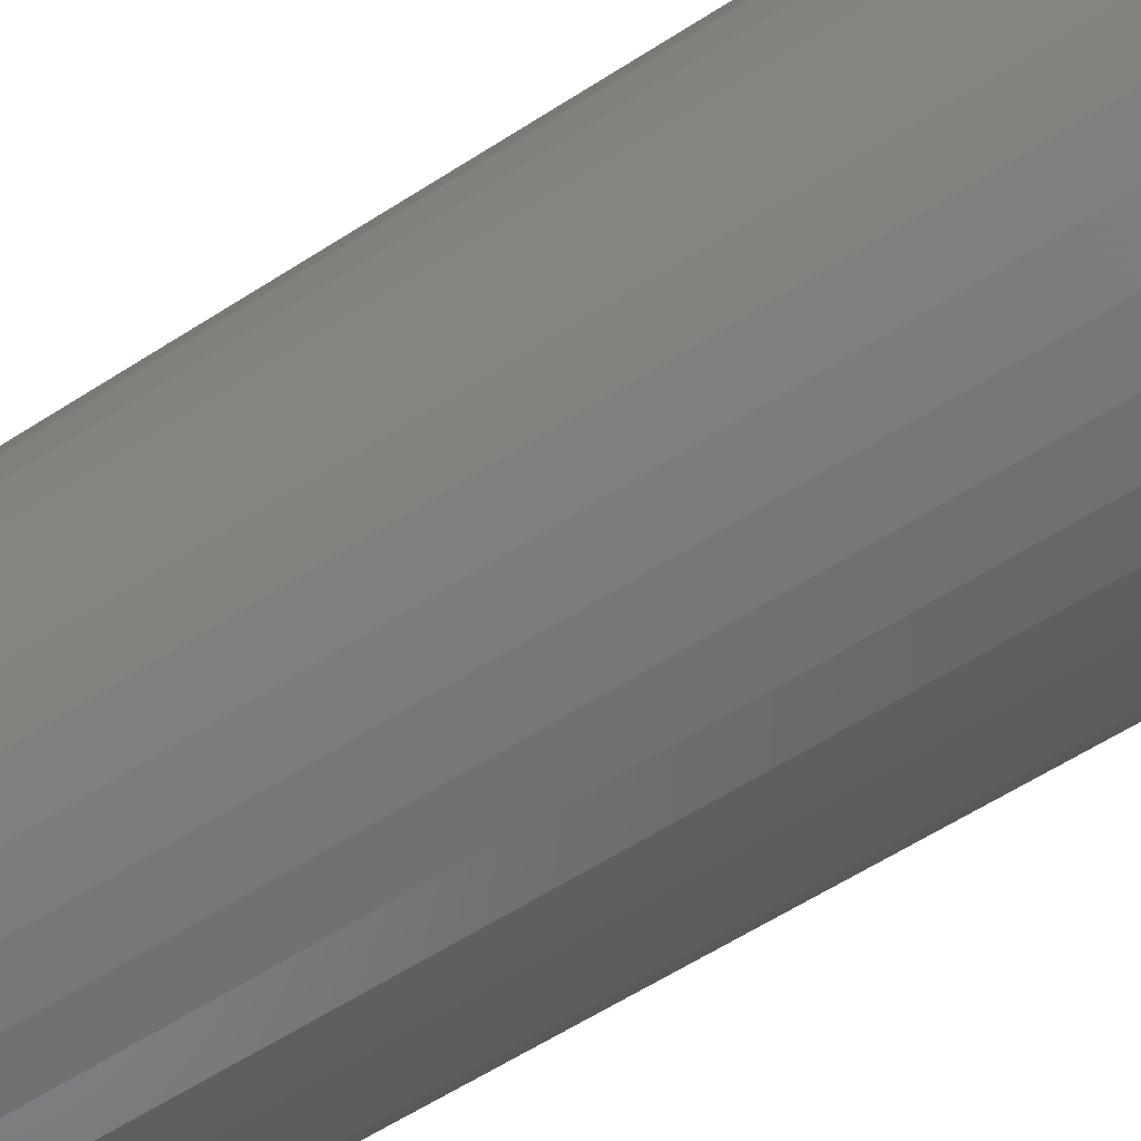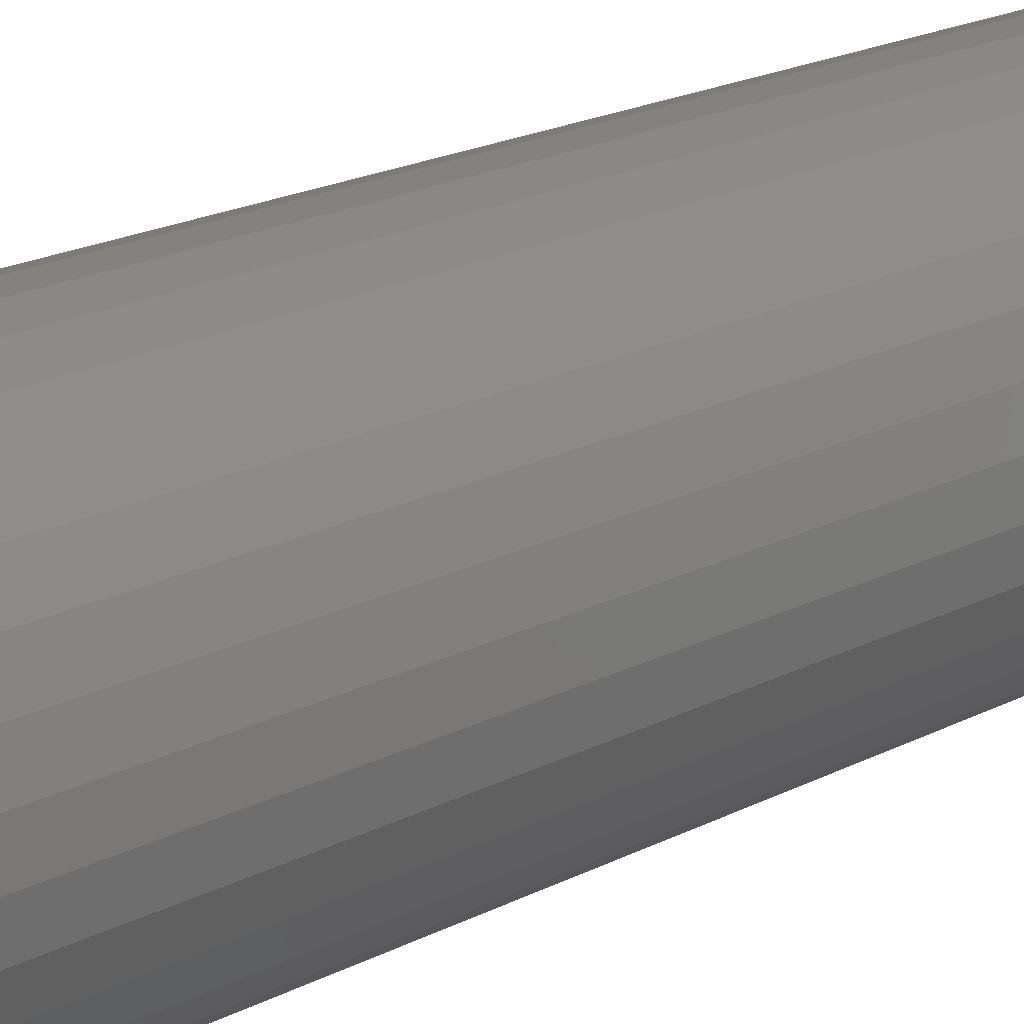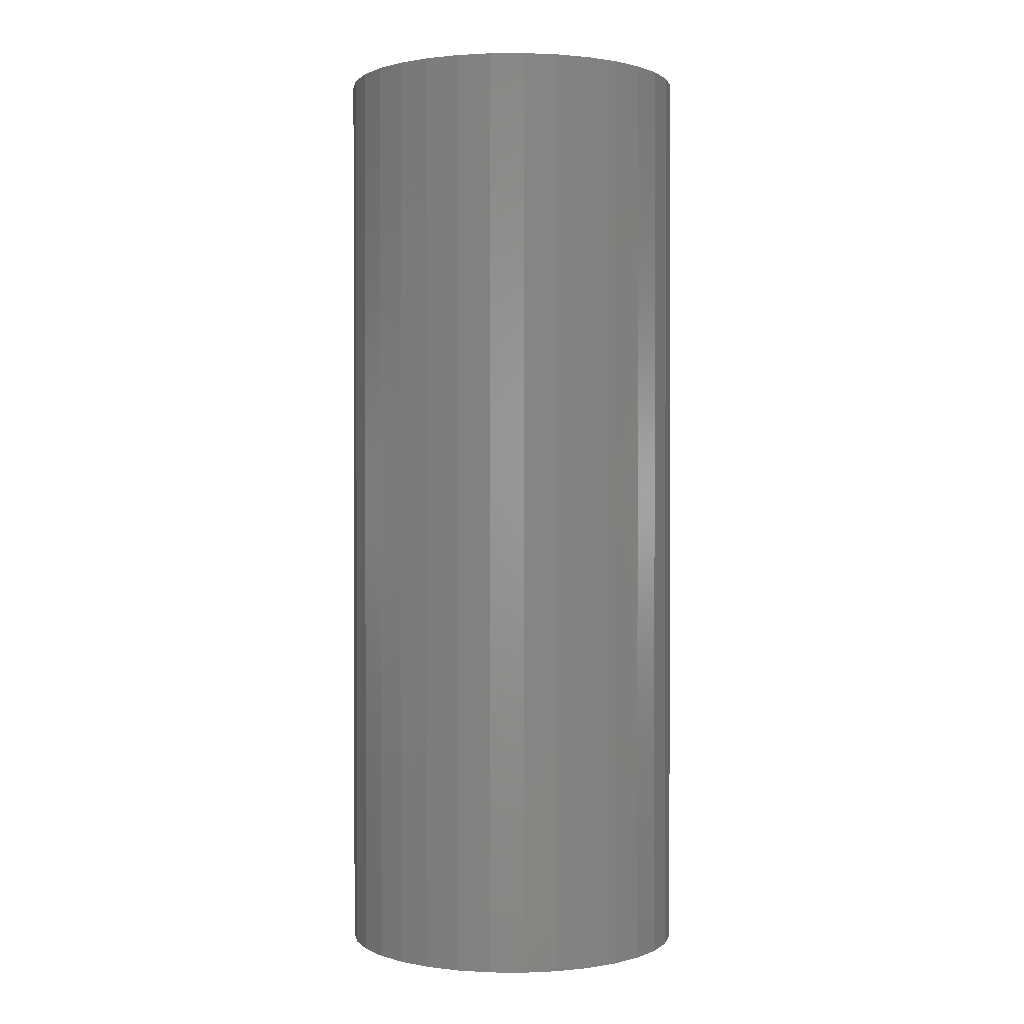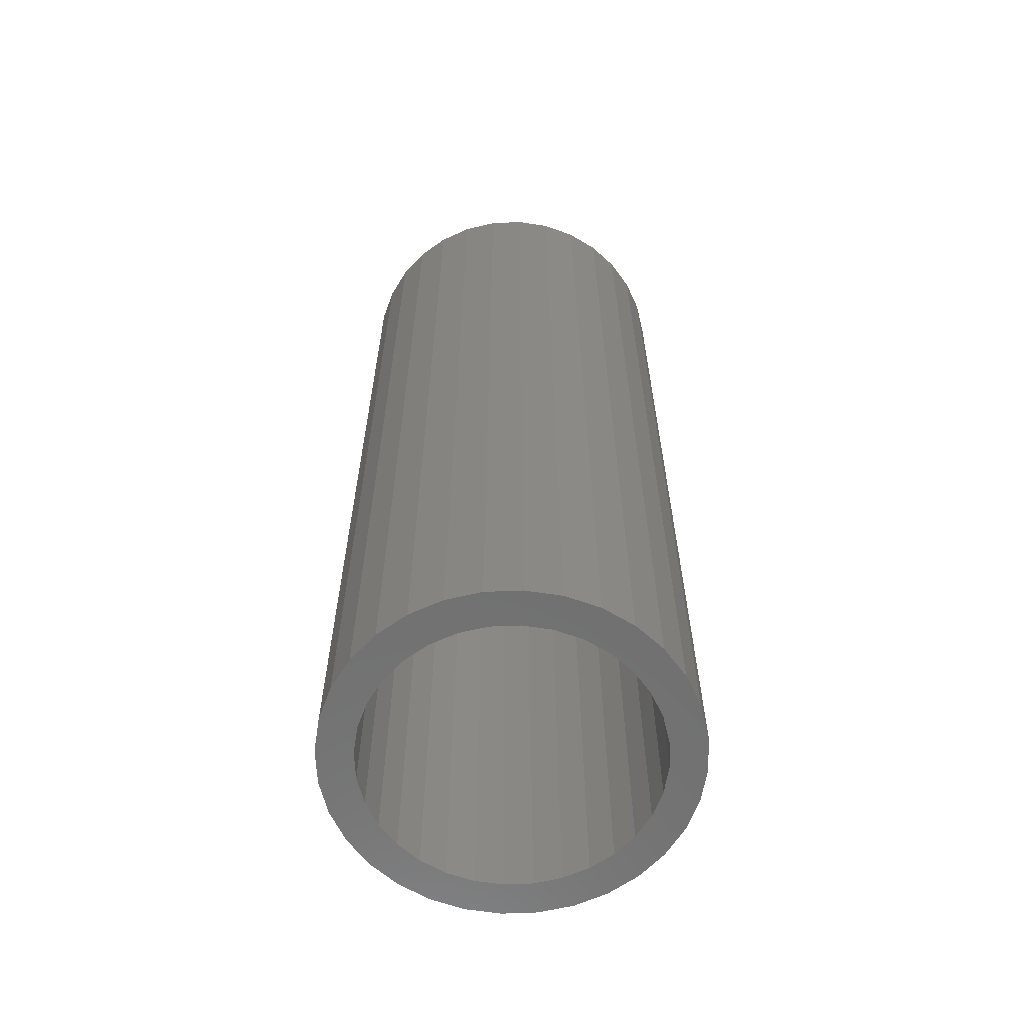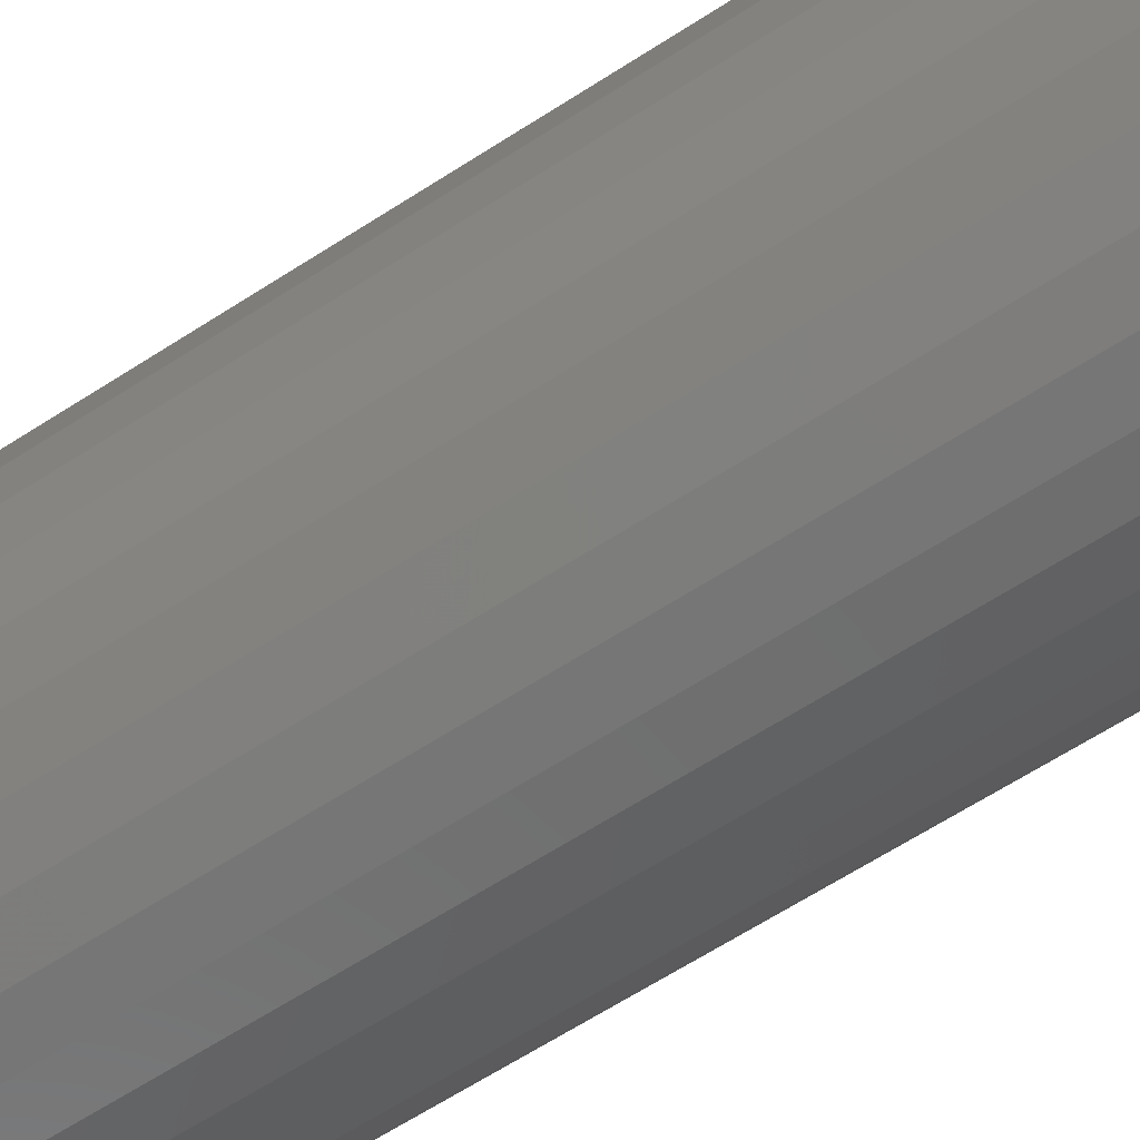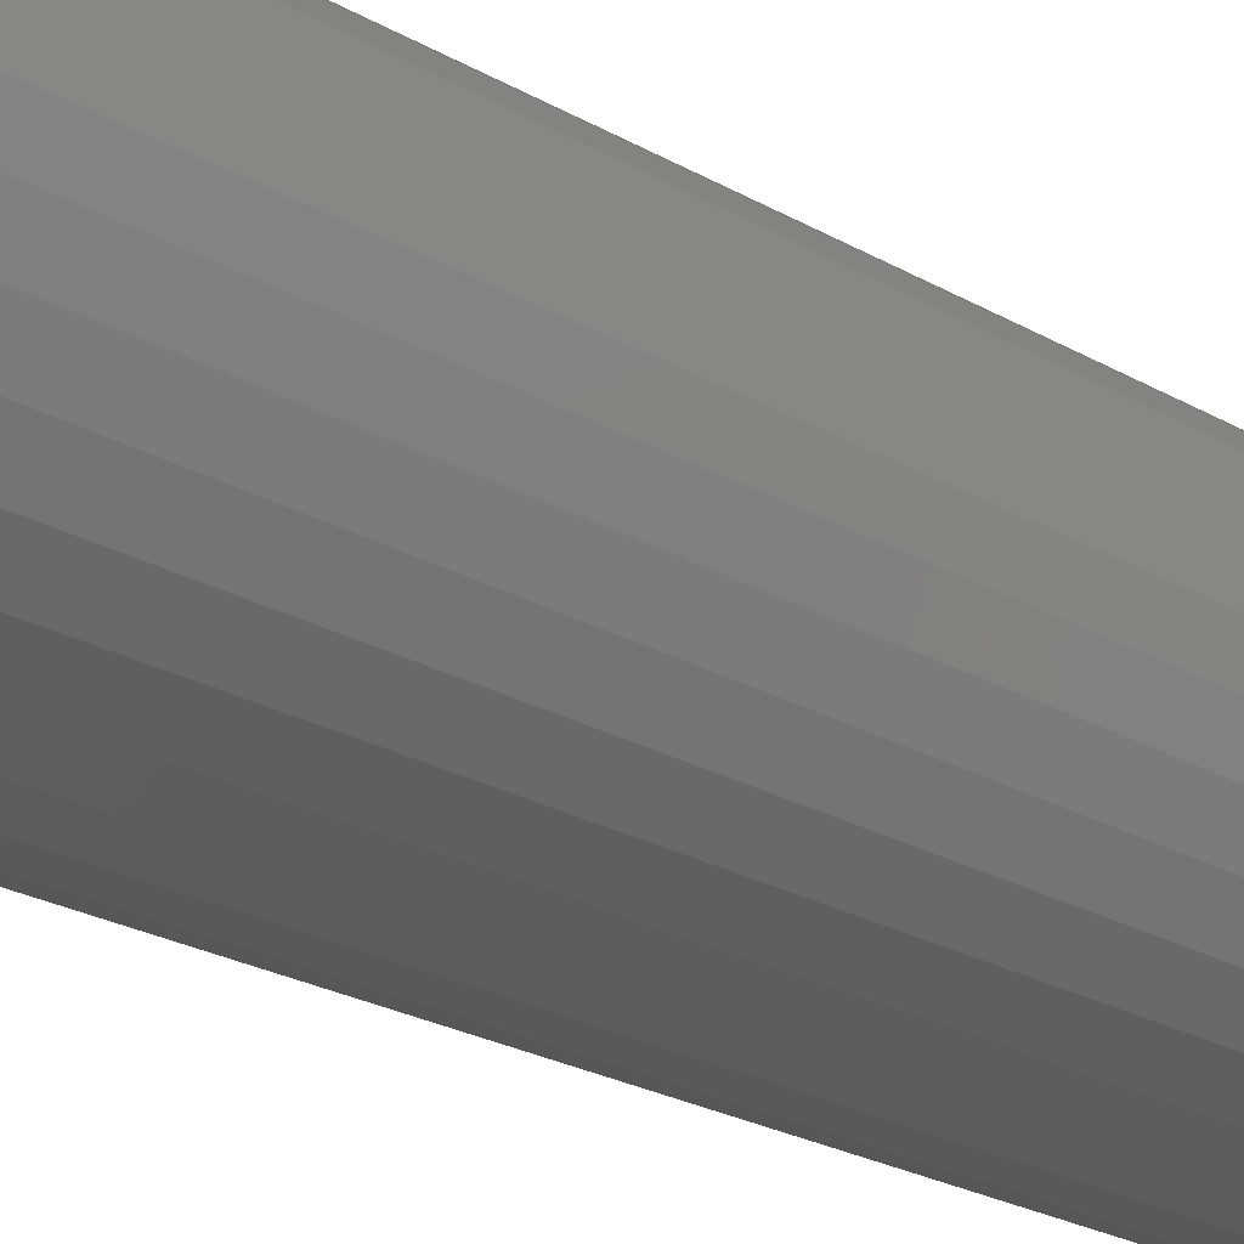
<metadata>
{"format":"stl","ext":"stl","renderer":"f3d","projection":"perspective","resolution":1024,"background":"white","views":[{"elev":-57.7,"azim":-55.9,"up":"+Y"},{"elev":21.7,"azim":48.6,"up":"+Y"},{"elev":0.9,"azim":-105.1,"up":"+Z"},{"elev":-61.9,"azim":120.5,"up":"+Z"},{"elev":-64.7,"azim":123.0,"up":"+Y"},{"elev":-24.7,"azim":47.0,"up":"+Y"}]}
</metadata>
<code>
# stl→obj: 128 verts, 252 faces
v 0.1112 -0.05827 0
v 0.1186 -0.05602 0
v 0.1263 -0.05526 0
v 0.0984 -0.06682 0
v 0.1142 -0.06549 0
v 0.1087 -0.06841 0
v 0.09349 -0.07281 0
v 0.1039 -0.07235 0
v 0.09999 -0.07715 0
v 0.08985 -0.07963 0
v 0.09706 -0.08262 0
v 0.0876 -0.08704 0
v 0.09526 -0.08856 0
v 0.0876 -0.1024 0
v 0.09526 -0.1009 0
v 0.09706 -0.1069 0
v 0.08985 -0.1098 0
v 0.09999 -0.1123 0
v 0.09349 -0.1167 0
v 0.1039 -0.1171 0
v 0.0984 -0.1226 0
v 0.1087 -0.1211 0
v 0.1142 -0.124 0
v 0.1439 -0.06841 0
v 0.1384 -0.06549 0
v 0.1542 -0.06682 0
v 0.1487 -0.07235 0
v 0.1591 -0.07281 0
v 0.1526 -0.07715 0
v 0.1628 -0.07963 0
v 0.1556 -0.08262 0
v 0.165 -0.08704 0
v 0.1574 -0.08856 0
v 0.158 -0.09474 0
v 0.1556 -0.1069 0
v 0.1574 -0.1009 0
v 0.165 -0.1024 0
v 0.1628 -0.1098 0
v 0.1526 -0.1123 0
v 0.1591 -0.1167 0
v 0.1487 -0.1171 0
v 0.1439 -0.1211 0
v 0.1542 -0.1226 0
v 0.1384 -0.124 0
v 0.1482 -0.1276 0
v 0.1325 -0.1258 0
v 0.134 -0.1335 0
v 0.1263 -0.1342 0
v 0.1414 -0.1312 0
v 0.1658 -0.09474 0
v 0.08684 -0.09474 0
v 0.09465 -0.09474 0
v 0.1044 -0.06192 0
v 0.1263 -0.06308 0
v 0.1201 -0.06368 0
v 0.1263 -0.1264 0
v 0.1186 -0.1335 0
v 0.1112 -0.1312 0
v 0.1044 -0.1276 0
v 0.1201 -0.1258 0
v 0.1482 -0.06192 0
v 0.1325 -0.06368 0
v 0.134 -0.05602 0
v 0.1414 -0.05827 0
v 0.1325 -0.1258 0.2031
v 0.1384 -0.124 0.2031
v 0.1439 -0.1211 0.2031
v 0.1487 -0.1171 0.2031
v 0.1526 -0.1123 0.2031
v 0.1556 -0.1069 0.2031
v 0.1574 -0.1009 0.2031
v 0.158 -0.09474 0.2031
v 0.1263 -0.1264 0.2031
v 0.1201 -0.1258 0.2031
v 0.1142 -0.124 0.2031
v 0.1087 -0.1211 0.2031
v 0.1039 -0.1171 0.2031
v 0.09999 -0.1123 0.2031
v 0.09706 -0.1069 0.2031
v 0.09526 -0.1009 0.2031
v 0.09465 -0.09474 0.2031
v 0.1201 -0.06368 0.2031
v 0.1142 -0.06549 0.2031
v 0.1087 -0.06841 0.2031
v 0.1039 -0.07235 0.2031
v 0.09999 -0.07715 0.2031
v 0.09706 -0.08262 0.2031
v 0.09526 -0.08856 0.2031
v 0.1263 -0.06308 0.2031
v 0.1325 -0.06368 0.2031
v 0.1384 -0.06549 0.2031
v 0.1439 -0.06841 0.2031
v 0.1487 -0.07235 0.2031
v 0.1526 -0.07715 0.2031
v 0.1556 -0.08262 0.2031
v 0.1574 -0.08856 0.2031
v 0.1263 -0.05526 0.2109
v 0.1186 -0.05602 0.2109
v 0.1112 -0.05827 0.2109
v 0.134 -0.05602 0.2109
v 0.1414 -0.05827 0.2109
v 0.1044 -0.06192 0.2109
v 0.1482 -0.06192 0.2109
v 0.0984 -0.06682 0.2109
v 0.1542 -0.06682 0.2109
v 0.09349 -0.07281 0.2109
v 0.1591 -0.07281 0.2109
v 0.08985 -0.07963 0.2109
v 0.1628 -0.07963 0.2109
v 0.0876 -0.08704 0.2109
v 0.165 -0.08704 0.2109
v 0.165 -0.1024 0.2109
v 0.08985 -0.1098 0.2109
v 0.1628 -0.1098 0.2109
v 0.09349 -0.1167 0.2109
v 0.1591 -0.1167 0.2109
v 0.0984 -0.1226 0.2109
v 0.1542 -0.1226 0.2109
v 0.1044 -0.1276 0.2109
v 0.1482 -0.1276 0.2109
v 0.1112 -0.1312 0.2109
v 0.1414 -0.1312 0.2109
v 0.1186 -0.1335 0.2109
v 0.1263 -0.1342 0.2109
v 0.134 -0.1335 0.2109
v 0.1658 -0.09474 0.2109
v 0.08684 -0.09474 0.2109
v 0.0876 -0.1024 0.2109
f 1 2 3
f 4 5 6
f 6 7 4
f 8 7 6
f 7 8 9
f 9 10 7
f 10 9 11
f 11 12 10
f 13 12 11
f 14 15 16
f 16 17 14
f 18 17 16
f 19 17 18
f 20 19 18
f 21 19 20
f 21 20 22
f 23 21 22
f 24 25 26
f 27 24 26
f 28 27 26
f 29 27 28
f 30 29 28
f 31 29 30
f 32 31 30
f 32 33 31
f 33 32 34
f 35 36 37
f 38 35 37
f 38 39 35
f 39 38 40
f 41 39 40
f 42 41 40
f 43 42 40
f 43 44 42
f 44 43 45
f 46 44 45
f 47 48 49
f 50 37 36
f 50 36 34
f 50 34 32
f 51 12 13
f 51 13 52
f 51 52 15
f 51 15 14
f 53 1 54
f 53 54 55
f 53 55 5
f 53 5 4
f 56 46 45
f 56 45 49
f 56 49 48
f 56 48 57
f 56 57 58
f 56 58 59
f 59 21 23
f 59 23 60
f 59 60 56
f 61 26 25
f 61 25 62
f 61 62 54
f 54 1 3
f 54 3 63
f 54 63 64
f 54 64 61
f 56 65 46
f 46 65 66
f 46 66 44
f 44 66 67
f 44 67 42
f 42 67 68
f 42 68 41
f 41 68 69
f 41 69 39
f 39 69 70
f 39 70 35
f 35 70 71
f 35 71 36
f 36 71 72
f 36 72 34
f 65 56 73
f 73 56 60
f 73 60 74
f 74 60 23
f 74 23 75
f 75 23 22
f 75 22 76
f 76 22 20
f 76 20 77
f 77 20 18
f 77 18 78
f 78 18 16
f 78 16 79
f 79 16 15
f 79 15 80
f 80 15 52
f 80 52 81
f 54 82 55
f 55 82 83
f 55 83 5
f 5 83 84
f 5 84 6
f 6 84 85
f 6 85 8
f 8 85 86
f 8 86 9
f 9 86 87
f 9 87 11
f 11 87 88
f 11 88 13
f 13 88 81
f 13 81 52
f 82 54 89
f 89 54 62
f 89 62 90
f 90 62 25
f 90 25 91
f 91 25 24
f 91 24 92
f 92 24 27
f 92 27 93
f 93 27 29
f 93 29 94
f 94 29 31
f 94 31 95
f 95 31 33
f 95 33 96
f 96 33 34
f 96 34 72
f 83 82 89
f 83 89 90
f 91 83 90
f 84 83 91
f 92 84 91
f 85 84 92
f 93 85 92
f 86 85 93
f 94 86 93
f 87 86 94
f 95 87 94
f 88 87 95
f 96 88 95
f 70 79 71
f 78 79 70
f 69 78 70
f 77 78 69
f 68 77 69
f 76 77 68
f 67 76 68
f 75 76 67
f 66 75 67
f 74 75 66
f 73 74 66
f 65 73 66
f 79 80 71
f 71 80 81
f 71 81 72
f 72 81 88
f 72 88 96
f 97 98 99
f 100 97 99
f 100 99 101
f 101 99 102
f 101 102 103
f 103 102 104
f 103 104 105
f 105 104 106
f 105 106 107
f 107 106 108
f 107 108 109
f 109 108 110
f 109 110 111
f 112 113 114
f 114 113 115
f 114 115 116
f 116 115 117
f 116 117 118
f 118 117 119
f 118 119 120
f 120 119 121
f 120 121 122
f 122 121 123
f 122 123 124
f 122 124 125
f 111 110 126
f 126 110 127
f 126 127 112
f 112 127 128
f 112 128 113
f 50 126 37
f 37 126 112
f 37 112 38
f 38 112 114
f 38 114 40
f 40 114 116
f 40 116 43
f 43 116 118
f 43 118 45
f 45 118 120
f 45 120 49
f 49 120 122
f 49 122 47
f 47 122 125
f 47 125 48
f 48 125 124
f 48 124 57
f 57 124 123
f 57 123 58
f 58 123 121
f 58 121 59
f 59 121 119
f 59 119 21
f 21 119 117
f 21 117 19
f 19 117 115
f 19 115 17
f 17 115 113
f 17 113 14
f 14 113 128
f 14 128 51
f 51 128 127
f 51 127 12
f 12 127 110
f 12 110 10
f 10 110 108
f 10 108 7
f 7 108 106
f 7 106 4
f 4 106 104
f 4 104 53
f 53 104 102
f 53 102 1
f 1 102 99
f 1 99 2
f 2 99 98
f 2 98 3
f 3 98 97
f 3 97 63
f 63 97 100
f 63 100 64
f 64 100 101
f 64 101 61
f 61 101 103
f 61 103 26
f 26 103 105
f 26 105 28
f 28 105 107
f 28 107 30
f 30 107 109
f 30 109 32
f 32 109 111
f 32 111 50
f 50 111 126

</code>
